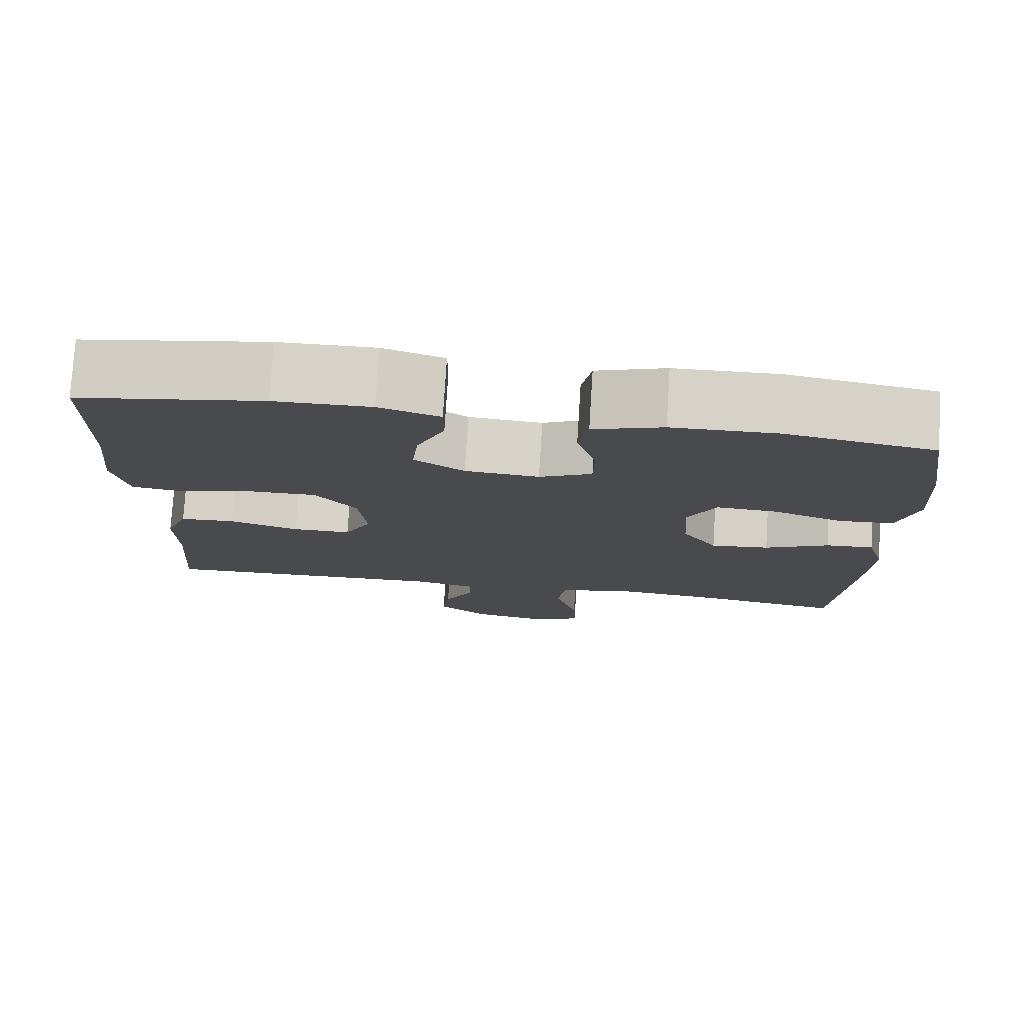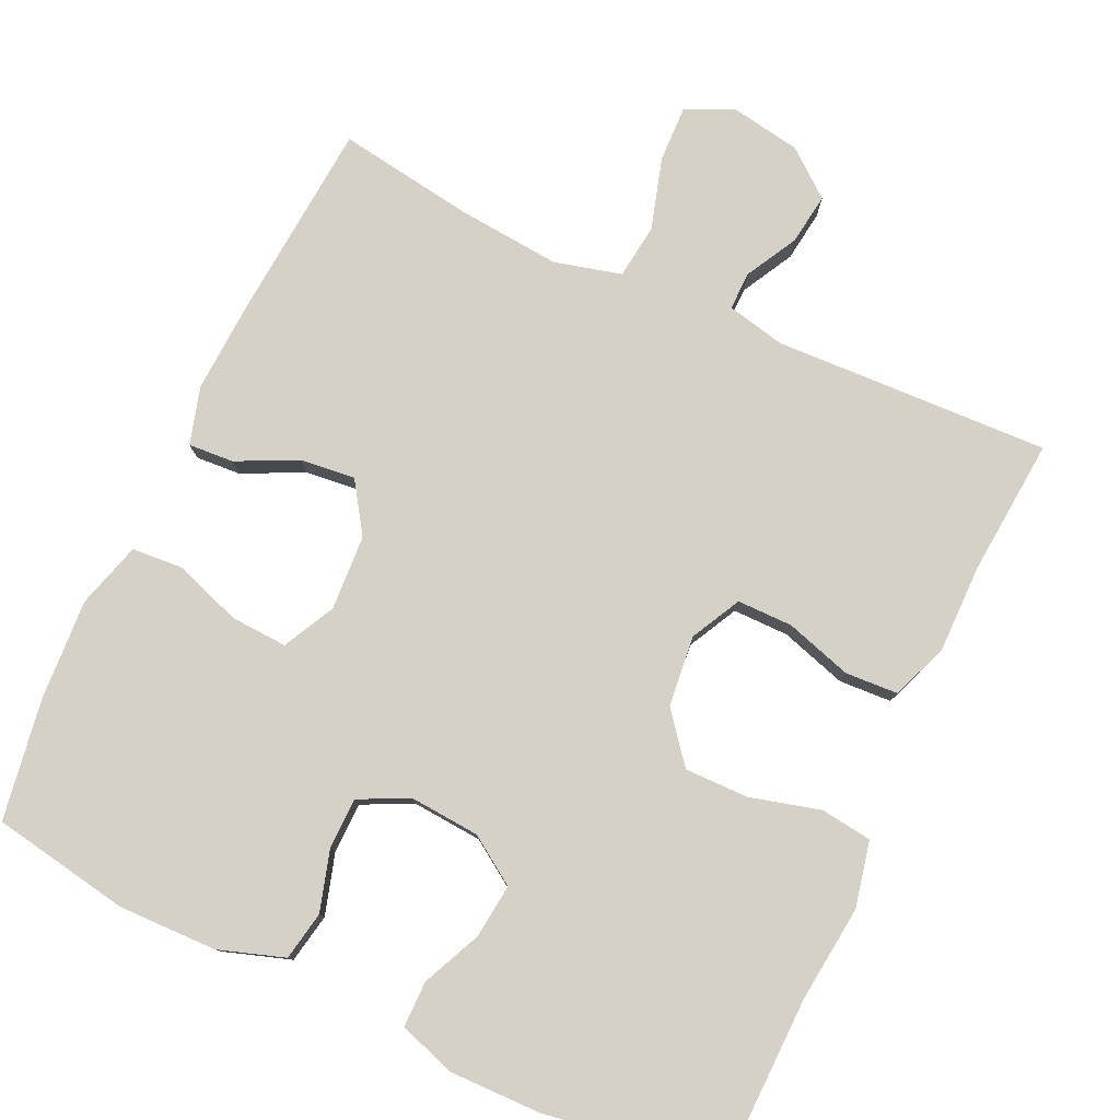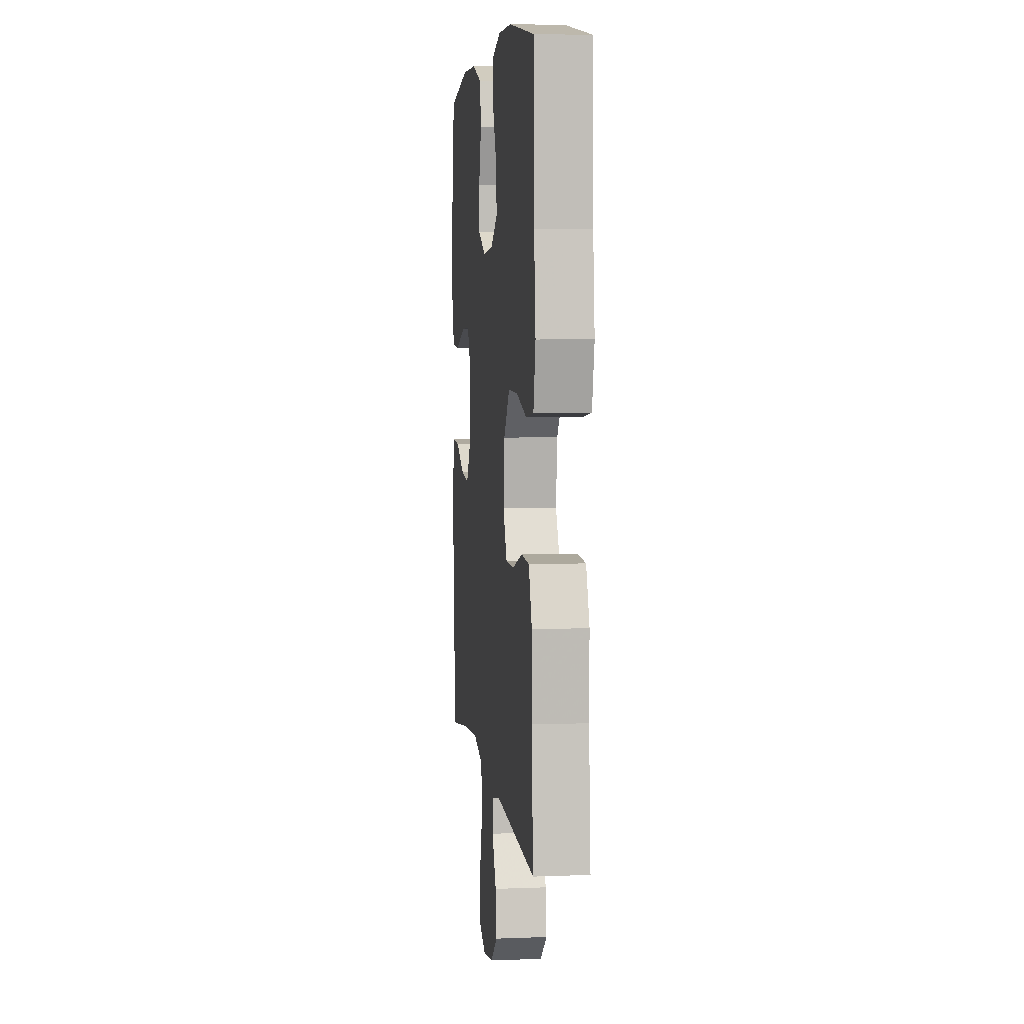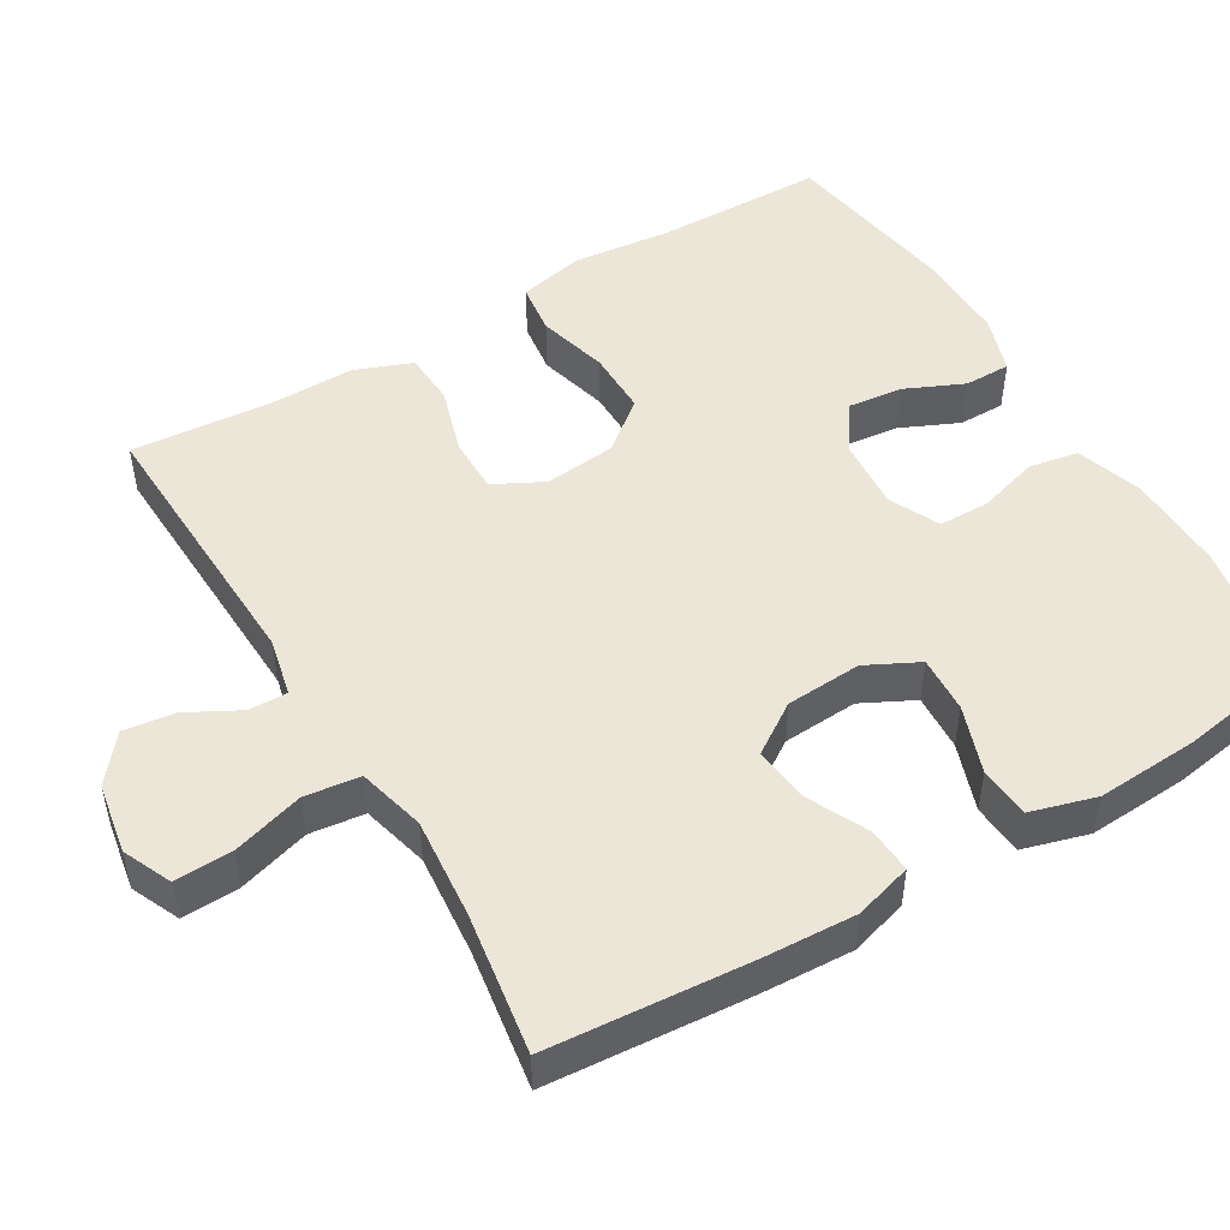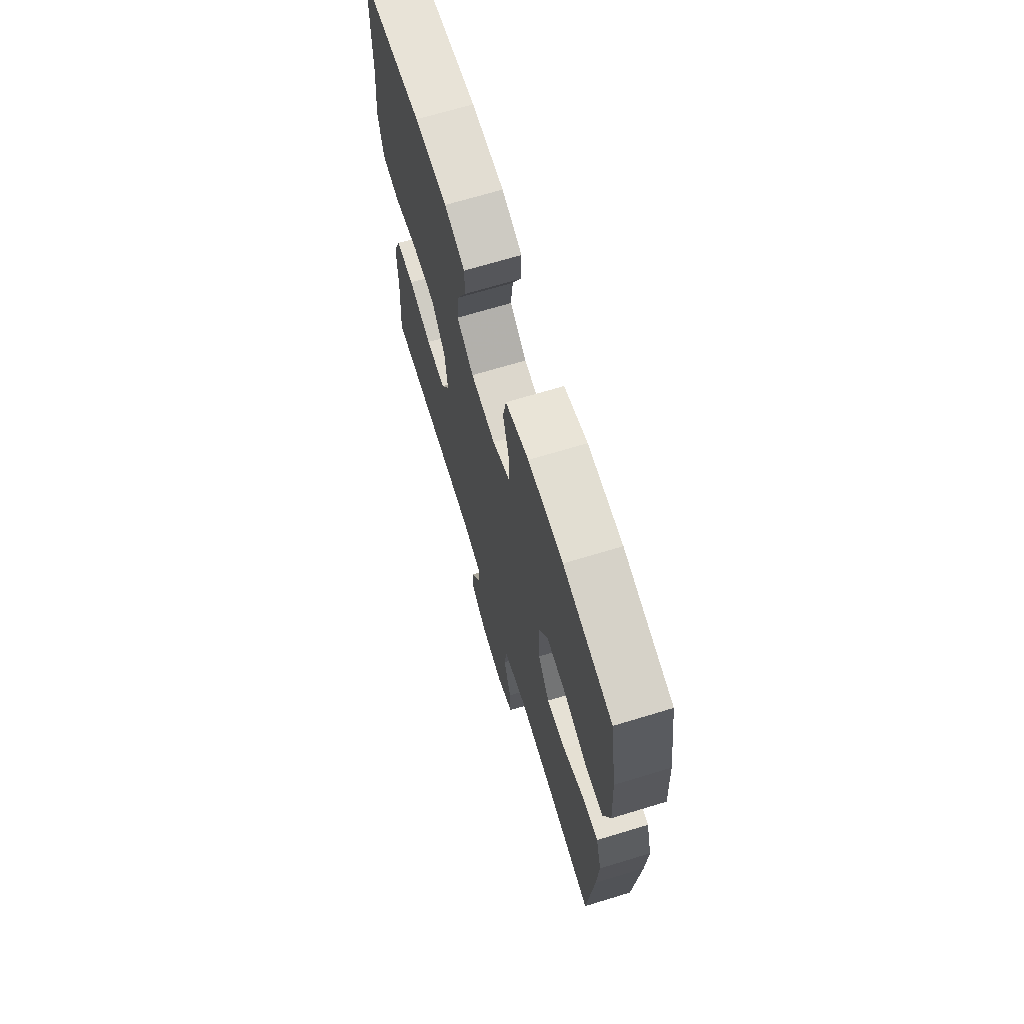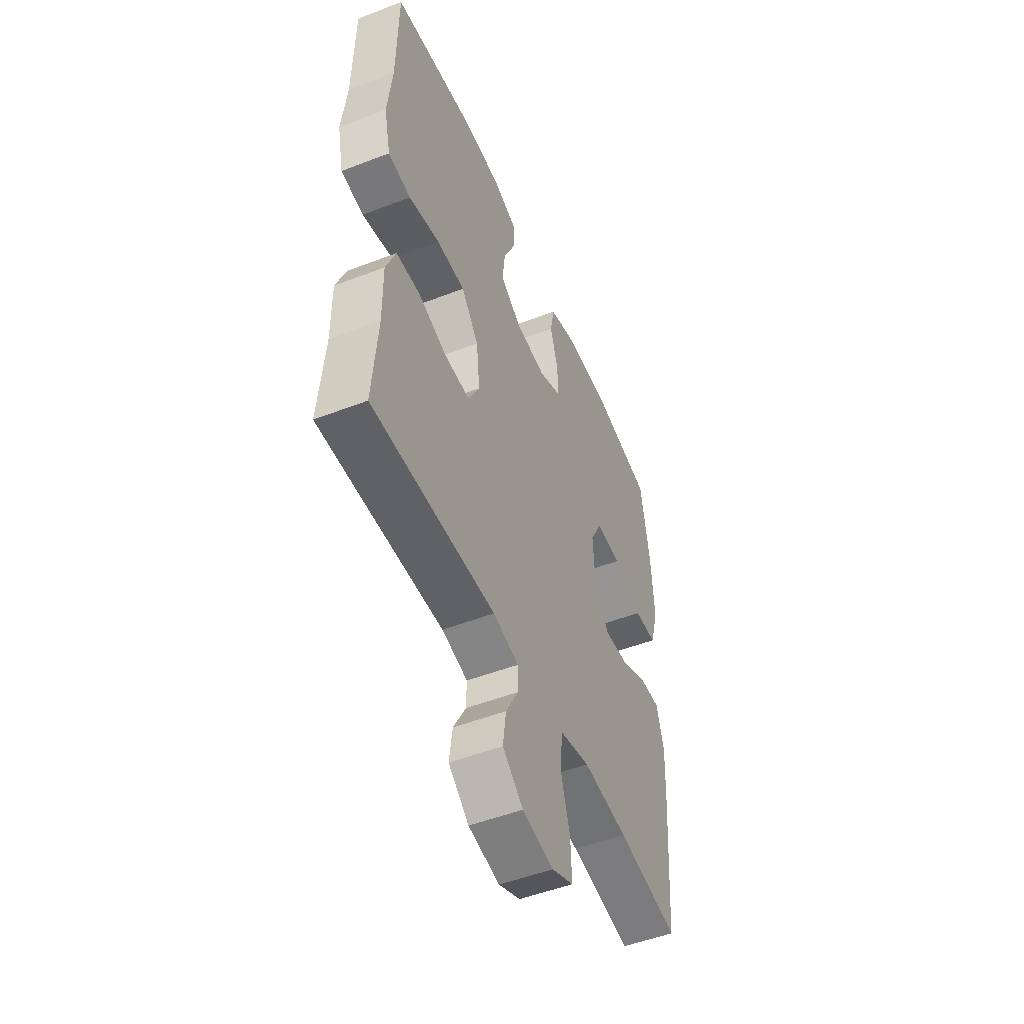
<metadata>
{"format":"obj","ext":"obj","renderer":"f3d","projection":"perspective","resolution":1024,"background":"white","views":[{"elev":77.2,"azim":-176.4,"up":"+Z"},{"elev":78.8,"azim":25.0,"up":"+Y"},{"elev":5.5,"azim":83.2,"up":"+Z"},{"elev":49.5,"azim":-120.7,"up":"+Y"},{"elev":69.1,"azim":-106.9,"up":"+Z"},{"elev":-51.0,"azim":112.8,"up":"+Z"}]}
</metadata>
<code>
v 0.5 0.07 0.5
v 0.504 0.07 0.275
v 0.518 0.07 0.146
v 0.499 0.07 0.059
v 0.431 0.07 0.05
v 0.338 0.07 0.075
v 0.253 0.07 0.076
v 0.201 0.07 0.011
v 0.191 0.07 -0.083
v 0.225 0.07 -0.149
v 0.299 0.07 -0.149
v 0.387 0.07 -0.122
v 0.457 0.07 -0.126
v 0.486 0.07 -0.201
v 0.485 0.07 -0.317
v 0.5 0.07 -0.5
v 0.133 0.07 -0.485
v 0.056 0.07 -0.502
v 0.057 0.07 -0.553
v 0.094 0.07 -0.622
v 0.103 0.07 -0.69
v 0.042 0.07 -0.739
v -0.051 0.07 -0.755
v -0.115 0.07 -0.726
v -0.112 0.07 -0.65
v -0.084 0.07 -0.556
v -0.093 0.07 -0.483
v -0.182 0.07 -0.46
v -0.316 0.07 -0.472
v -0.5 0.07 -0.5
v -0.521 0.07 -0.233
v -0.527 0.07 -0.112
v -0.505 0.07 -0.036
v -0.445 0.07 -0.04
v -0.365 0.07 -0.079
v -0.292 0.07 -0.087
v -0.248 0.07 -0.021
v -0.242 0.07 0.079
v -0.277 0.07 0.148
v -0.352 0.07 0.144
v -0.441 0.07 0.113
v -0.509 0.07 0.118
v -0.534 0.07 0.205
v -0.526 0.07 0.338
v -0.5 0.07 0.5
v -0.316 0.07 0.532
v -0.186 0.07 0.529
v -0.099 0.07 0.5
v -0.087 0.07 0.435
v -0.111 0.07 0.354
v -0.11 0.07 0.287
v -0.044 0.07 0.255
v 0.049 0.07 0.262
v 0.112 0.07 0.304
v 0.104 0.07 0.376
v 0.069 0.07 0.454
v 0.069 0.07 0.515
v 0.145 0.07 0.54
v 0.266 0.07 0.538
v 0.5 0 0.5
v 0.504 0 0.275
v 0.518 0 0.146
v 0.499 0 0.059
v 0.431 0 0.05
v 0.338 0 0.075
v 0.253 0 0.076
v 0.201 0 0.011
v 0.191 0 -0.083
v 0.225 0 -0.149
v 0.299 0 -0.149
v 0.387 0 -0.122
v 0.457 0 -0.126
v 0.486 0 -0.201
v 0.485 0 -0.317
v 0.5 0 -0.5
v 0.133 0 -0.485
v 0.056 0 -0.502
v 0.057 0 -0.553
v 0.094 0 -0.622
v 0.103 0 -0.69
v 0.042 0 -0.739
v -0.051 0 -0.755
v -0.115 0 -0.726
v -0.112 0 -0.65
v -0.084 0 -0.556
v -0.093 0 -0.483
v -0.182 0 -0.46
v -0.316 0 -0.472
v -0.5 0 -0.5
v -0.521 0 -0.233
v -0.527 0 -0.112
v -0.505 0 -0.036
v -0.445 0 -0.04
v -0.365 0 -0.079
v -0.292 0 -0.087
v -0.248 0 -0.021
v -0.242 0 0.079
v -0.277 0 0.148
v -0.352 0 0.144
v -0.441 0 0.113
v -0.509 0 0.118
v -0.534 0 0.205
v -0.526 0 0.338
v -0.5 0 0.5
v -0.316 0 0.532
v -0.186 0 0.529
v -0.099 0 0.5
v -0.087 0 0.435
v -0.111 0 0.354
v -0.11 0 0.287
v -0.044 0 0.255
v 0.049 0 0.262
v 0.112 0 0.304
v 0.104 0 0.376
v 0.069 0 0.454
v 0.069 0 0.515
v 0.145 0 0.54
v 0.266 0 0.538
f 58 59 1 2
f 55 56 57 58
f 54 55 58 2
f 53 54 2 3
f 52 53 3 4
f 47 48 49 50
f 47 50 51
f 46 47 51
f 45 46 51
f 44 45 51
f 43 44 51 52
f 40 41 42 43
f 39 40 43 52
f 32 33 34 35
f 32 35 36
f 29 30 31 32
f 28 29 32 36
f 27 28 36 37
f 23 24 25 26
f 23 26 27
f 22 23 27
f 19 20 21 22
f 18 19 22 27
f 17 18 27 37
f 15 16 17 37
f 11 12 13 14
f 10 11 14 15
f 52 4 5 6
f 52 6 7
f 38 39 52 7
f 10 15 37 38
f 9 10 38
f 8 9 38
f 7 8 38
f 61 60 118 117
f 117 116 115 114
f 61 117 114 113
f 62 61 113 112
f 63 62 112 111
f 109 108 107 106
f 110 109 106
f 110 106 105
f 110 105 104
f 110 104 103
f 111 110 103 102
f 102 101 100 99
f 111 102 99 98
f 94 93 92 91
f 95 94 91
f 91 90 89 88
f 95 91 88 87
f 96 95 87 86
f 85 84 83 82
f 86 85 82
f 86 82 81
f 81 80 79 78
f 86 81 78 77
f 96 86 77 76
f 96 76 75 74
f 73 72 71 70
f 74 73 70 69
f 65 64 63 111
f 66 65 111
f 66 111 98 97
f 97 96 74 69
f 97 69 68
f 97 68 67
f 97 67 66
f 1 60 61 2
f 2 61 62 3
f 3 62 63 4
f 4 63 64 5
f 5 64 65 6
f 6 65 66 7
f 7 66 67 8
f 8 67 68 9
f 9 68 69 10
f 10 69 70 11
f 11 70 71 12
f 12 71 72 13
f 13 72 73 14
f 14 73 74 15
f 15 74 75 16
f 16 75 76 17
f 17 76 77 18
f 18 77 78 19
f 19 78 79 20
f 20 79 80 21
f 21 80 81 22
f 22 81 82 23
f 23 82 83 24
f 24 83 84 25
f 25 84 85 26
f 26 85 86 27
f 27 86 87 28
f 28 87 88 29
f 29 88 89 30
f 30 89 90 31
f 31 90 91 32
f 32 91 92 33
f 33 92 93 34
f 34 93 94 35
f 35 94 95 36
f 36 95 96 37
f 37 96 97 38
f 38 97 98 39
f 39 98 99 40
f 40 99 100 41
f 41 100 101 42
f 42 101 102 43
f 43 102 103 44
f 44 103 104 45
f 45 104 105 46
f 46 105 106 47
f 47 106 107 48
f 48 107 108 49
f 49 108 109 50
f 50 109 110 51
f 51 110 111 52
f 52 111 112 53
f 53 112 113 54
f 54 113 114 55
f 55 114 115 56
f 56 115 116 57
f 57 116 117 58
f 58 117 118 59
f 59 118 60 1

</code>
